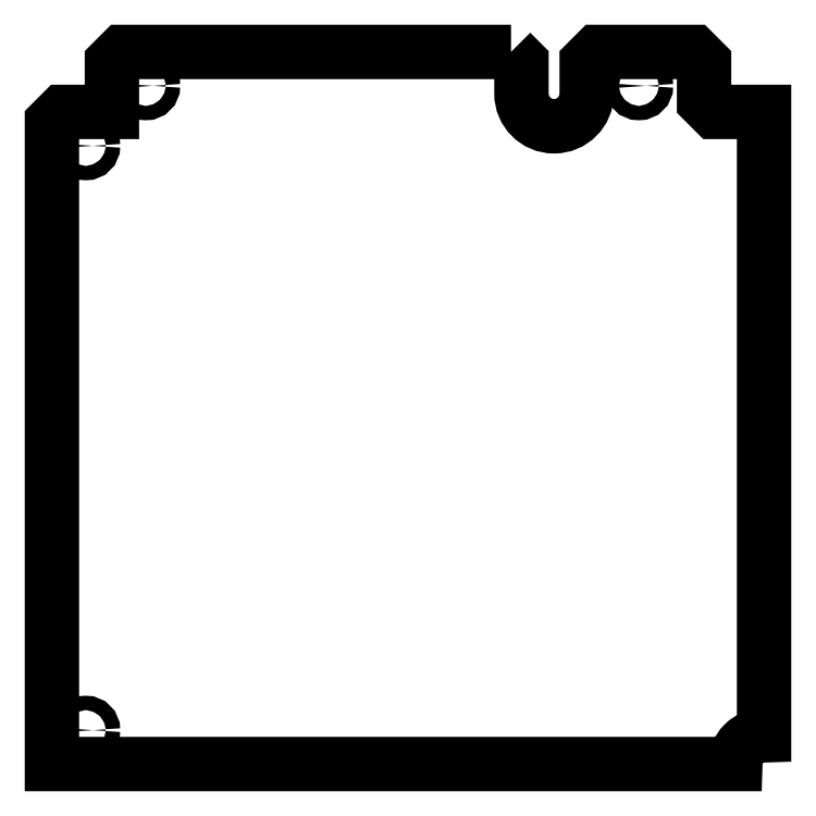
<metadata>
{"format":"dxf","ext":"dxf","renderer":"ezdxf+matplotlib","layout":"modelspace","background":"white","min_lineweight":24,"dpi":150}
</metadata>
<code>
0
SECTION
2
ENTITIES
0
CIRCLE
8
0
10
-510
20
-13
30
0
40
2.75
210
0
220
-0
230
1
0
CIRCLE
8
0
10
-487
20
10
30
0
40
2.75
210
0
220
-0
230
1
0
CIRCLE
8
0
10
-298
20
10
30
0
40
2.75
210
0
220
-0
230
1
0
CIRCLE
8
0
10
-510
20
-237
30
0
40
2.75
210
0
220
-0
230
1
0
LWPOLYLINE
8
0
90
19
70
1
43
0
10
-347
20
23
10
-343
20
19
10
-343
20
7
42
1
10
-318
20
7
10
-318
20
19
10
-314
20
23
10
-277
20
23
10
-273
20
19
10
-273
20
4
10
-269
20
7.723e-16
10
-250
20
0
10
-250
20
-239
42
0.4142
10
-261
20
-250
10
-523
20
-250
10
-523
20
-4
10
-519
20
7.048e-15
10
-500
20
8.882e-15
10
-500
20
19
10
-496
20
23
0
ENDSEC
0
EOF

</code>
